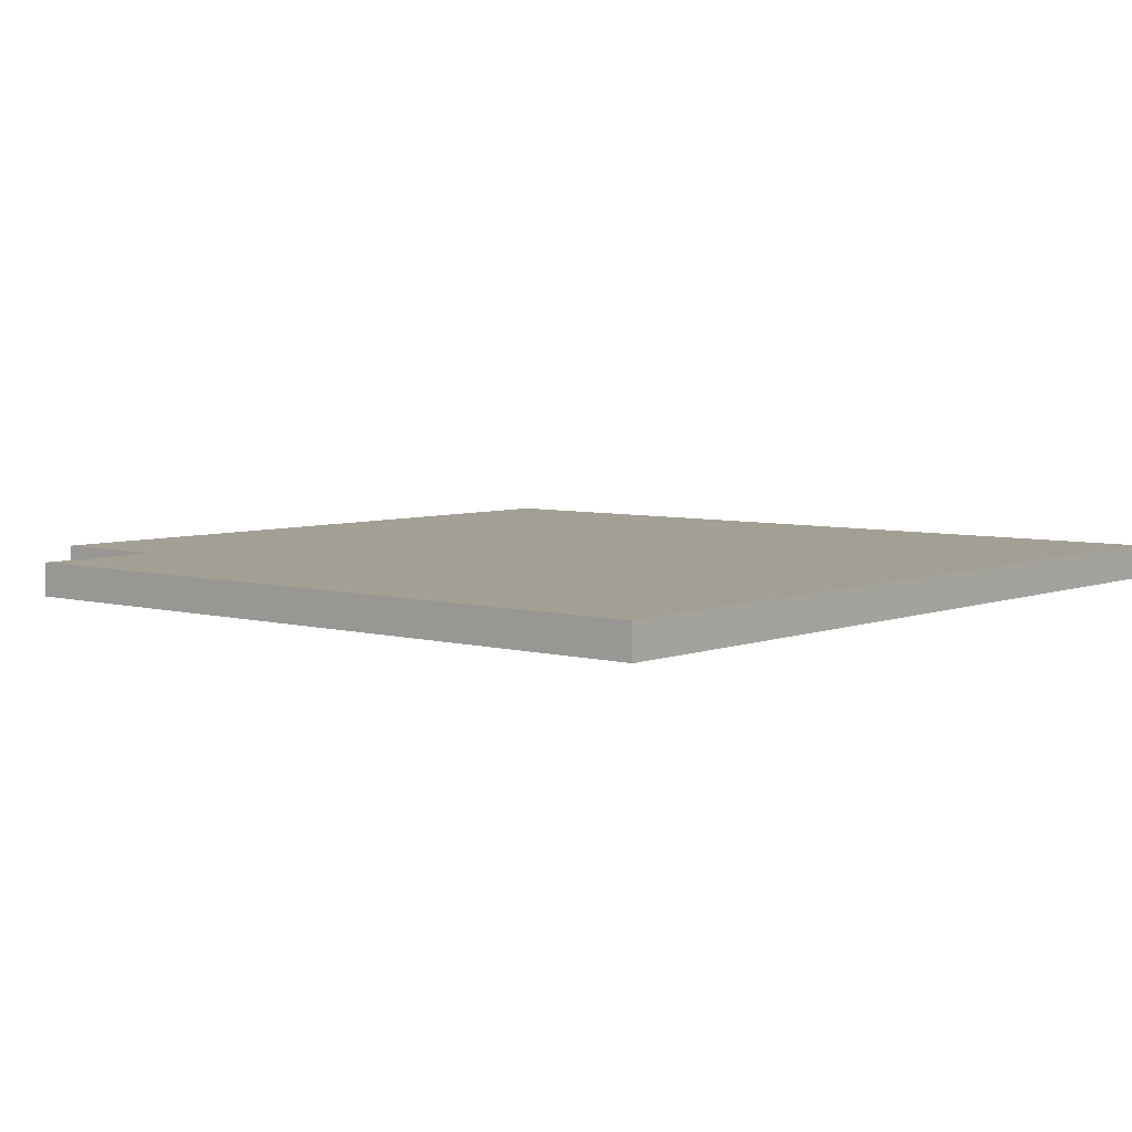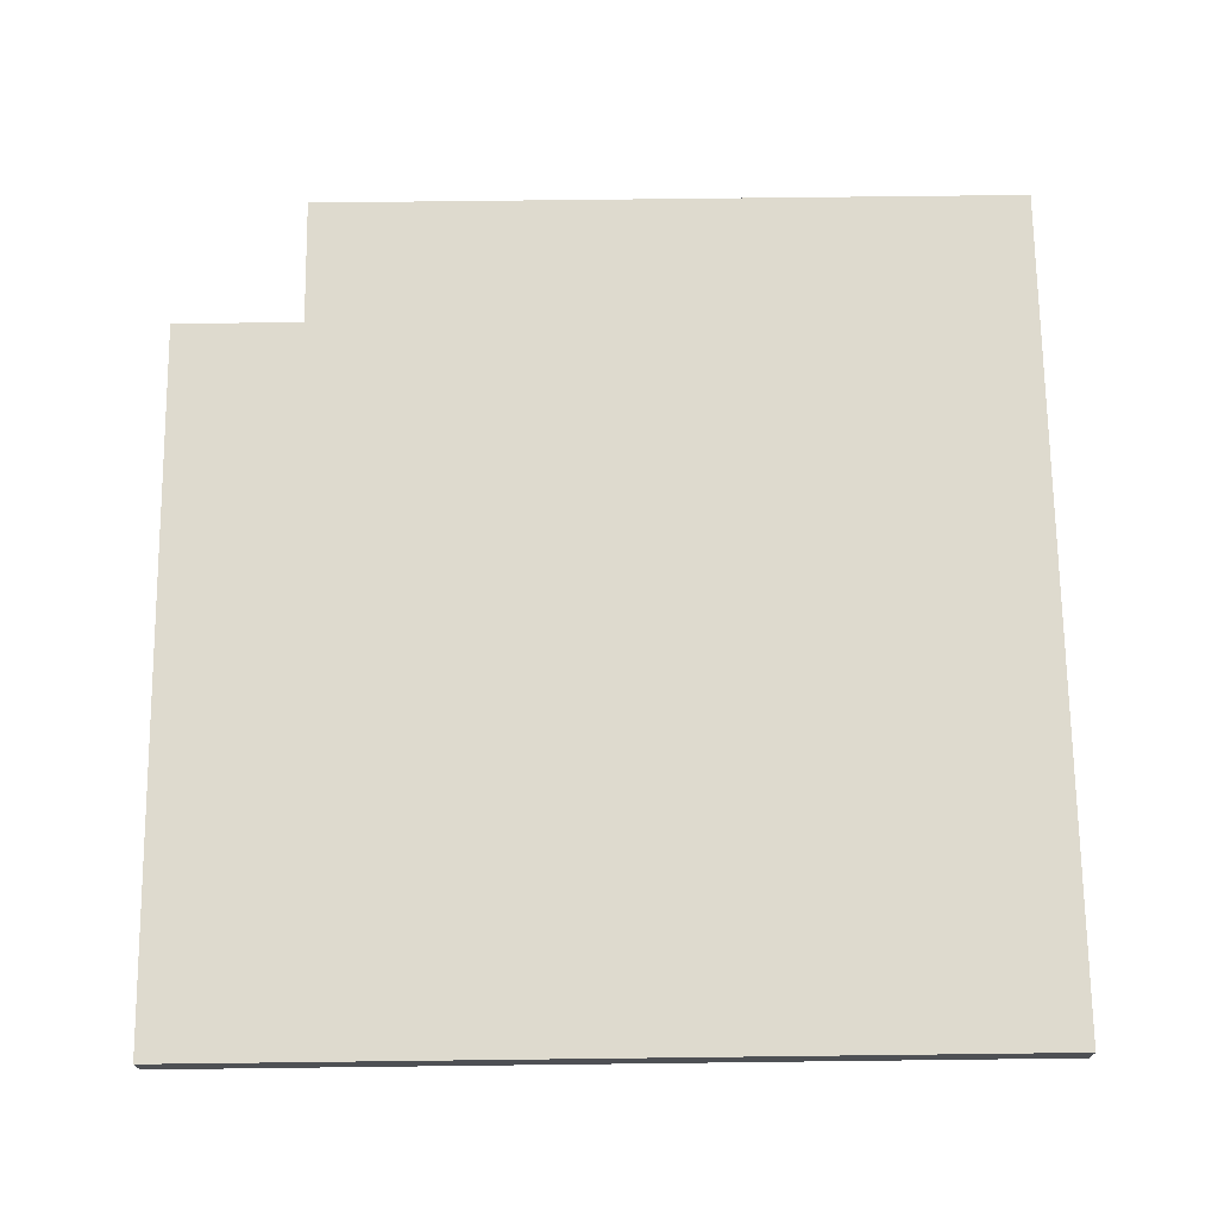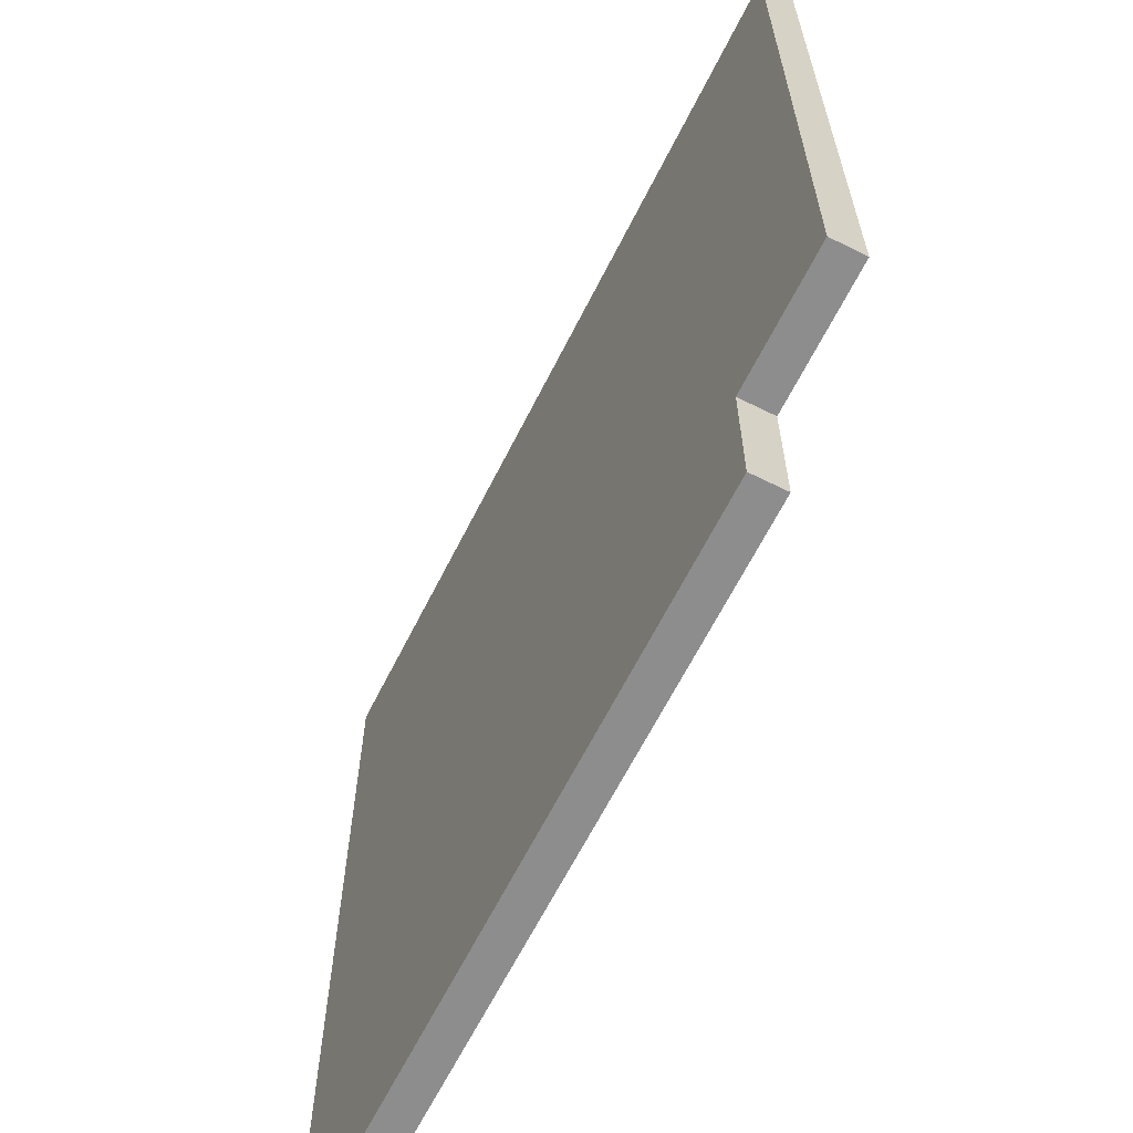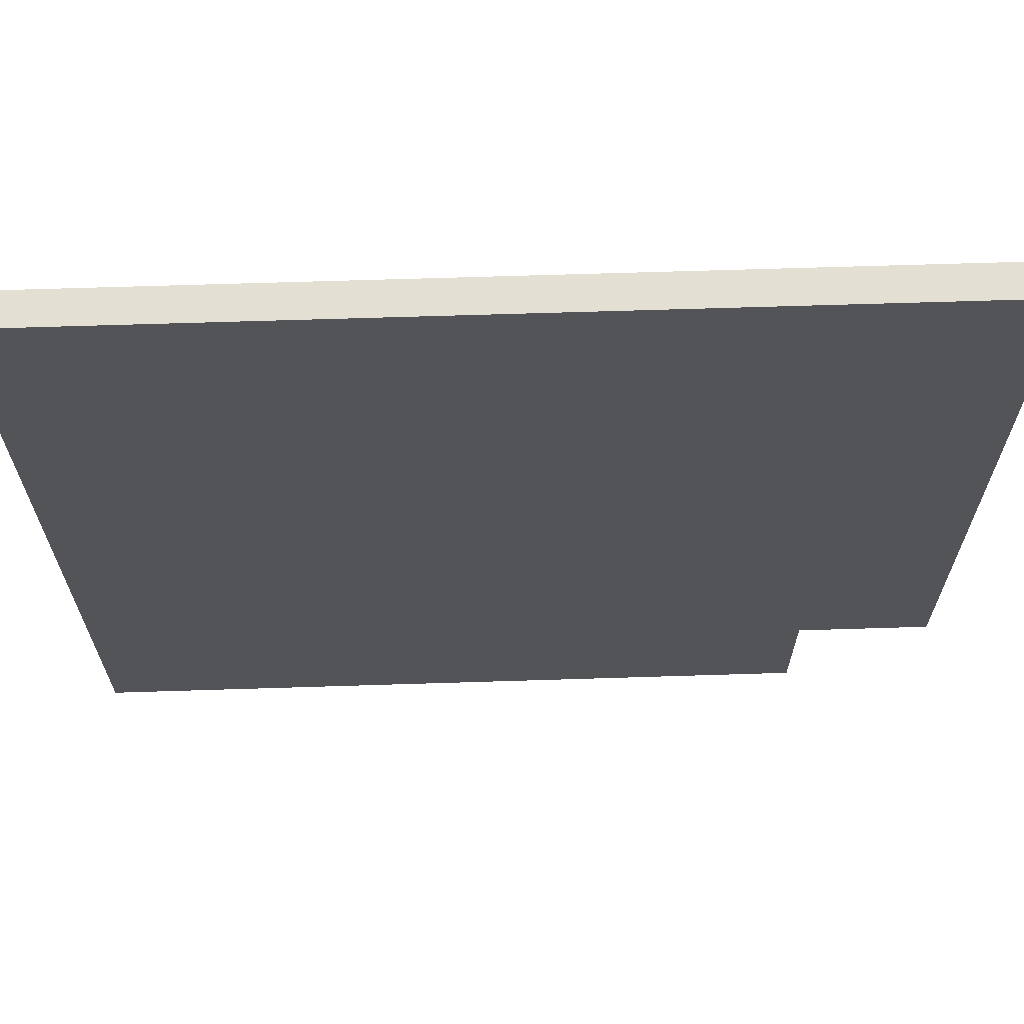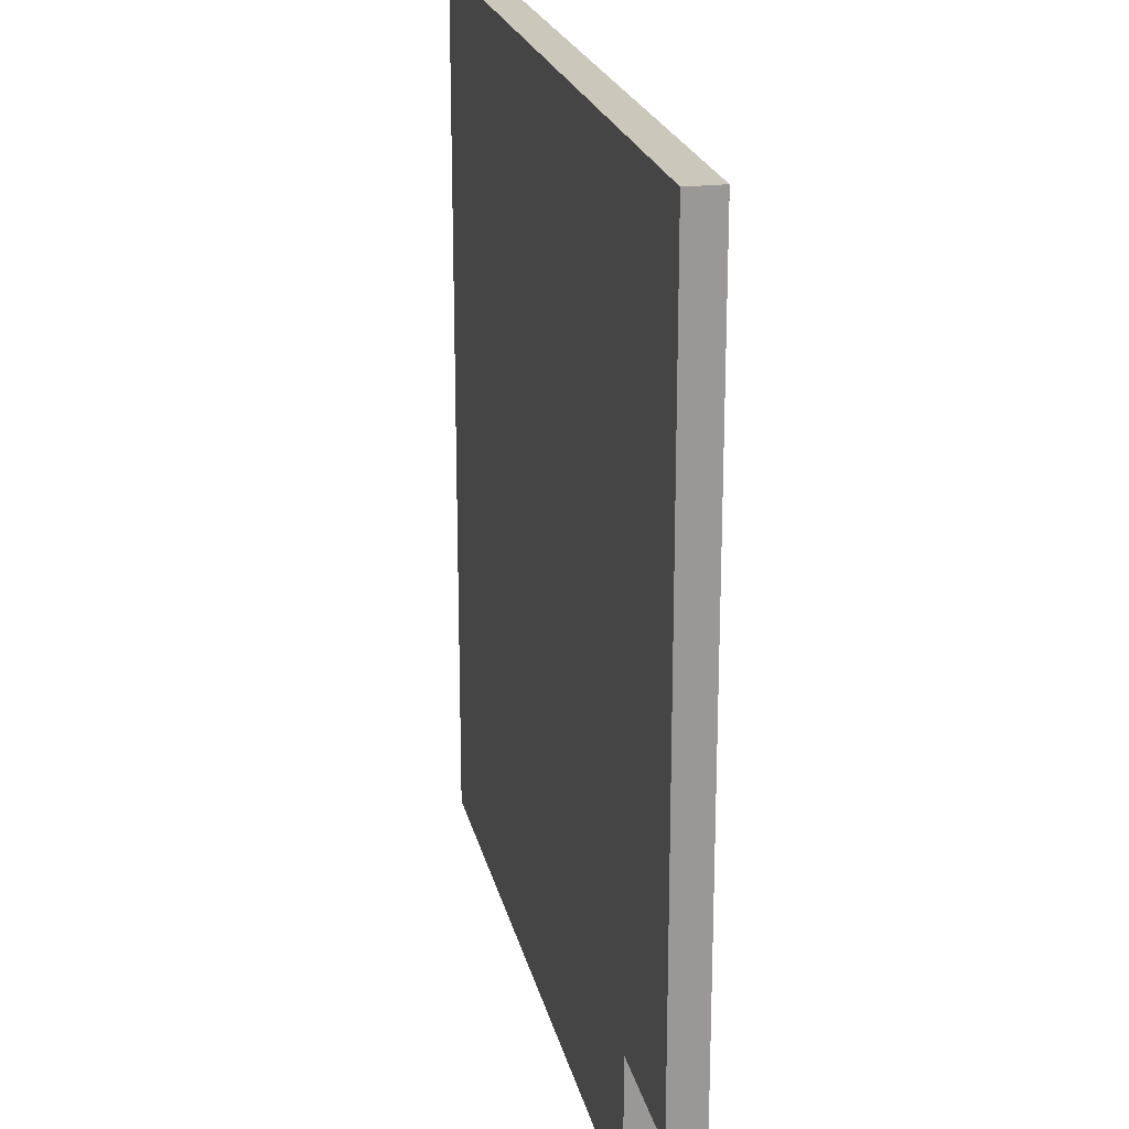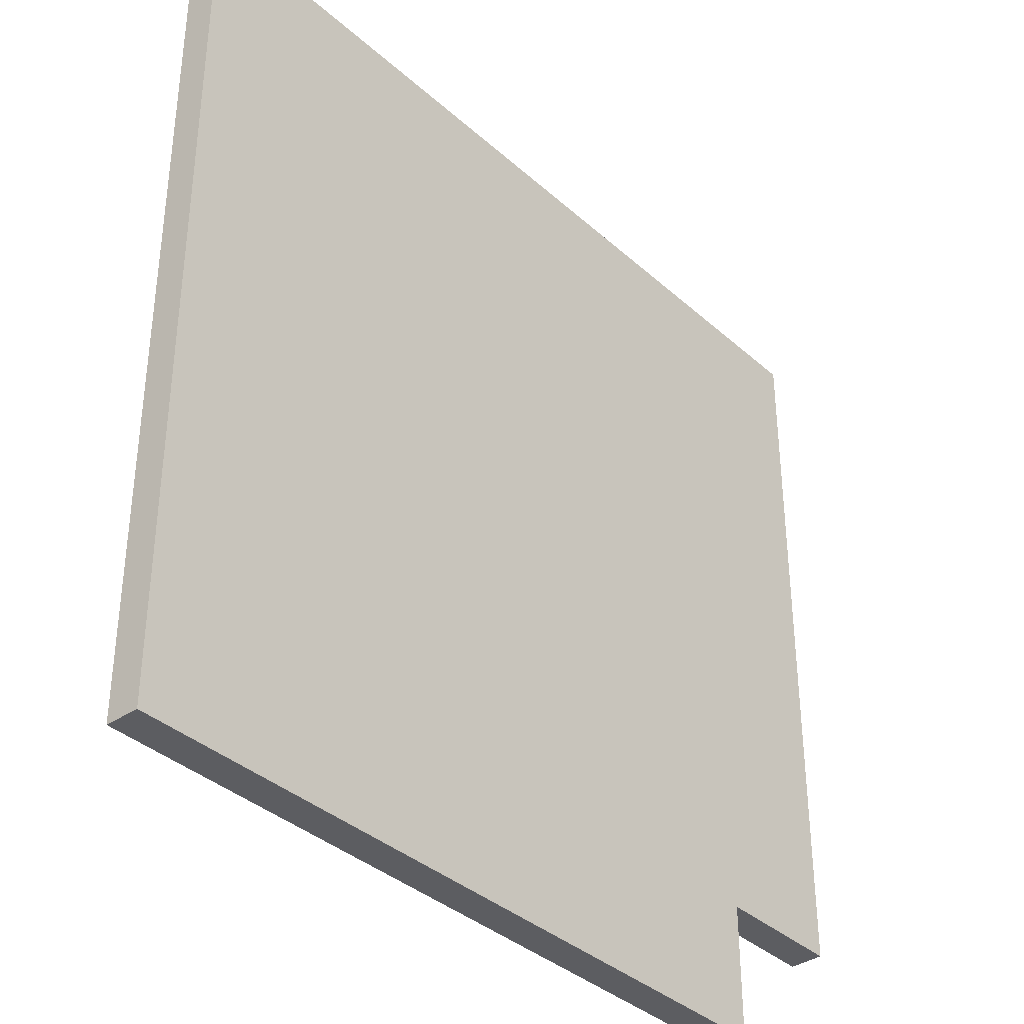
<metadata>
{"format":"obj","ext":"obj","renderer":"f3d","projection":"perspective","resolution":1024,"background":"white","views":[{"elev":5.5,"azim":-139.8,"up":"+Y"},{"elev":71.1,"azim":-90.7,"up":"+Y"},{"elev":-64.6,"azim":63.3,"up":"+Z"},{"elev":67.0,"azim":-1.8,"up":"+Z"},{"elev":21.6,"azim":77.8,"up":"+Z"},{"elev":-37.0,"azim":-48.8,"up":"+Z"}]}
</metadata>
<code>
o
v -1.1 0.3 1.1
v -1.1 0.3 -1.5
v -1.1 0.4 1.1
v -1.1 0.4 -1.5
v 1.1 0.3 -1.1
v 1.1 0.3 -1.5
v 1.1 0.4 -1.1
v 1.1 0.4 -1.5
v 1.5 0.3 1.1
v 1.5 0.3 0.9
v 1.5 0.3 -0.9
v 1.5 0.3 -1.1
v 1.5 0.4 1.1
v 1.5 0.4 0.9
v 1.5 0.4 -0.9
v 1.5 0.4 -1.1
v -1.1 0.3 1.1
v -1.1 0.4 1.1
v 1.5 0.3 1.1
v 1.5 0.4 1.1
v 1.1 0.3 -1.1
v 1.1 0.4 -1.1
v 1.5 0.3 -1.1
v 1.5 0.4 -1.1
v -1.1 0.3 -1.5
v -1.1 0.4 -1.5
v -0.9 0.3 -1.5
v -0.9 0.4 -1.5
v 0.9 0.3 -1.5
v 0.9 0.4 -1.5
v 1.1 0.3 -1.5
v 1.1 0.4 -1.5
v -1.1 0.3 1.1
v 1.5 0.3 1.1
v -0.9 0.3 0.9
v 1.5 0.3 0.9
v -0.1 0.3 0.1
v 0.4 0.3 0.1
v 0.6 0.3 0.1
v 1.4 0.3 0.1
v 0.1 0.3 -0.1
v 0.4 0.3 -0.1
v 0.6 0.3 -0.1
v 1.4 0.3 -0.1
v -0.1 0.3 -0.4
v 0.1 0.3 -0.4
v -0.1 0.3 -0.6
v 0.1 0.3 -0.6
v 0.9 0.3 -0.9
v 1.5 0.3 -0.9
v 1.1 0.3 -1.1
v 1.5 0.3 -1.1
v -0.1 0.3 -1.4
v 0.1 0.3 -1.4
v -1.1 0.3 -1.5
v -0.9 0.3 -1.5
v 0.9 0.3 -1.5
v 1.1 0.3 -1.5
v -1.1 0.4 1.1
v 1.5 0.4 1.1
v -0.9 0.4 0.9
v 1.5 0.4 0.9
v -0.1 0.4 0.1
v 0.4 0.4 0.1
v 0.6 0.4 0.1
v 1.4 0.4 0.1
v 0.1 0.4 -0.1
v 0.4 0.4 -0.1
v 0.6 0.4 -0.1
v 1.4 0.4 -0.1
v -0.1 0.4 -0.4
v 0.1 0.4 -0.4
v -0.1 0.4 -0.6
v 0.1 0.4 -0.6
v 0.9 0.4 -0.9
v 1.5 0.4 -0.9
v 1.1 0.4 -1.1
v 1.5 0.4 -1.1
v -0.1 0.4 -1.4
v 0.1 0.4 -1.4
v -1.1 0.4 -1.5
v -0.9 0.4 -1.5
v 0.9 0.4 -1.5
v 1.1 0.4 -1.5
f 3 2 1
f 4 2 3
f 5 6 7
f 7 6 8
f 9 10 13
f 10 11 14
f 13 10 14
f 11 12 15
f 14 11 15
f 15 12 16
f 19 18 17
f 20 18 19
f 21 22 23
f 23 22 24
f 25 26 27
f 27 26 28
f 27 28 29
f 29 28 30
f 29 30 31
f 31 30 32
f 35 34 33
f 36 34 35
f 37 36 35
f 38 36 37
f 39 36 38
f 40 36 39
f 41 38 37
f 42 39 38
f 42 38 41
f 43 40 39
f 43 39 42
f 44 36 40
f 44 40 43
f 45 37 35
f 45 41 37
f 46 43 42
f 46 41 45
f 46 44 43
f 46 42 41
f 47 45 35
f 47 46 45
f 48 44 46
f 48 46 47
f 49 44 48
f 50 36 44
f 50 44 49
f 51 50 49
f 52 50 51
f 53 47 35
f 53 48 47
f 54 49 48
f 54 48 53
f 55 35 33
f 56 53 35
f 56 35 55
f 56 54 53
f 57 49 54
f 57 54 56
f 57 51 49
f 58 51 57
f 59 60 61
f 61 60 62
f 61 62 63
f 63 62 64
f 64 62 65
f 65 62 66
f 63 64 67
f 64 65 68
f 67 64 68
f 65 66 69
f 68 65 69
f 66 62 70
f 69 66 70
f 61 63 71
f 63 67 71
f 68 69 72
f 71 67 72
f 69 70 72
f 67 68 72
f 61 71 73
f 71 72 73
f 72 70 74
f 73 72 74
f 74 70 75
f 70 62 76
f 75 70 76
f 75 76 77
f 77 76 78
f 61 73 79
f 73 74 79
f 74 75 80
f 79 74 80
f 59 61 81
f 61 79 82
f 81 61 82
f 79 80 82
f 80 75 83
f 82 80 83
f 75 77 83
f 83 77 84

</code>
